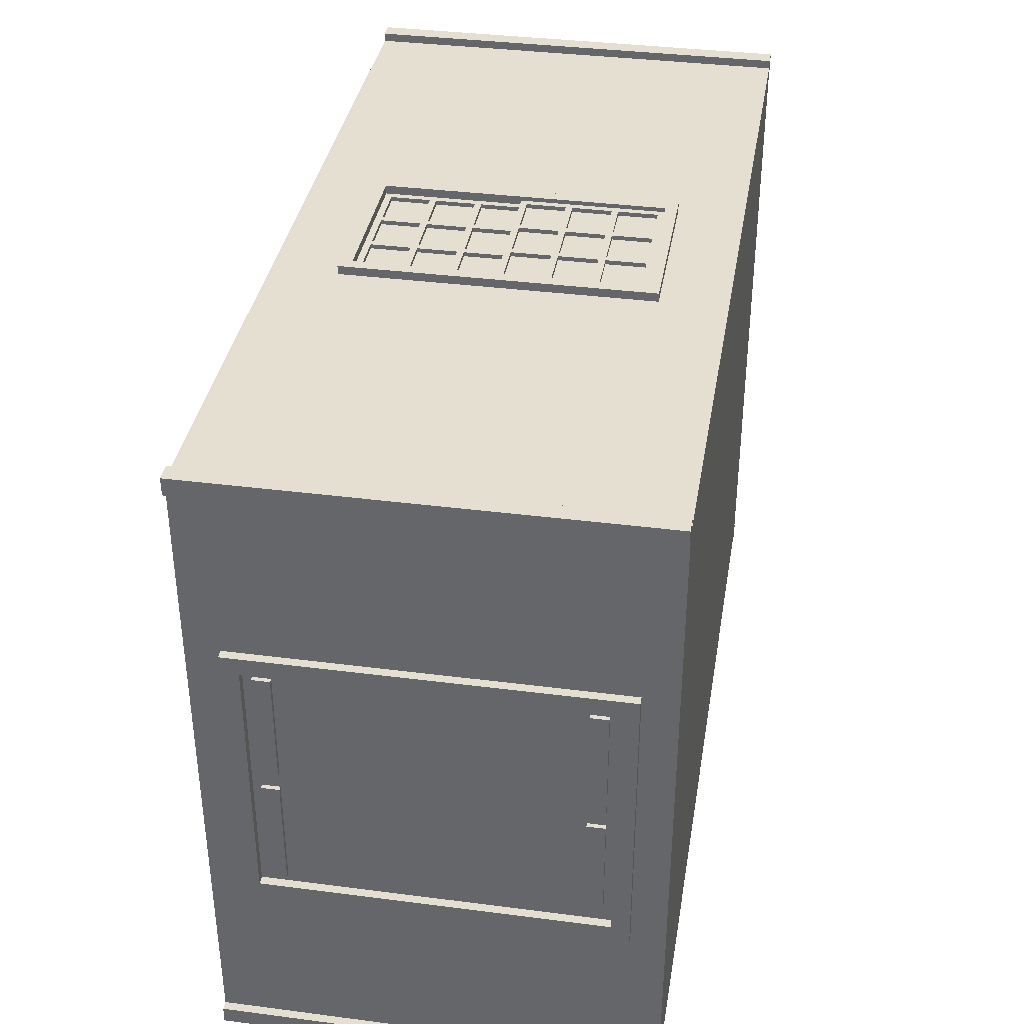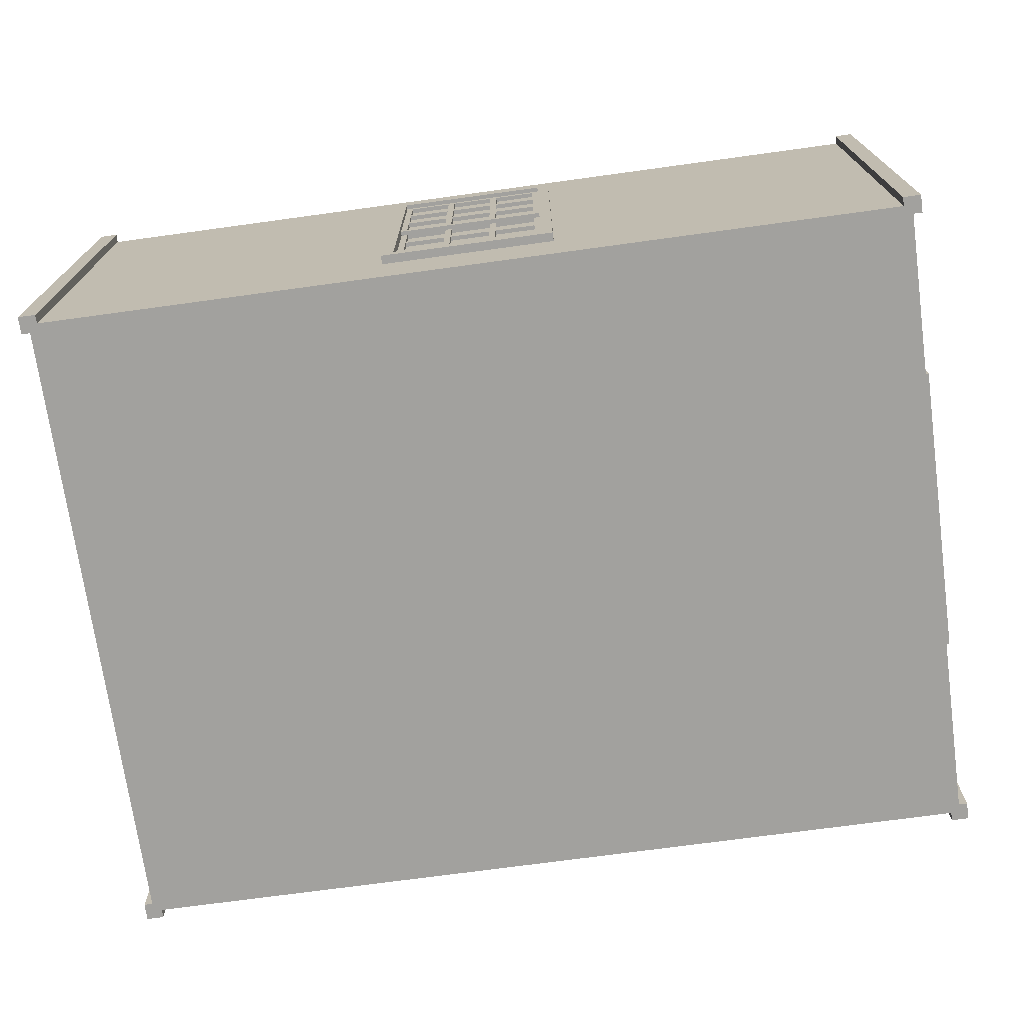
<metadata>
{"format":"obj","ext":"obj","renderer":"f3d","projection":"perspective","resolution":1024,"background":"white","views":[{"elev":36.8,"azim":99.5,"up":"+Z"},{"elev":-72.0,"azim":7.8,"up":"+Y"}]}
</metadata>
<code>
v  -3.858 3.937 2.953
v  -3.937 3.937 2.874
v  -4.016 3.937 3.031
v  -3.858 3.937 -2.953
v  -3.937 3.937 -2.874
v  -4.016 3.937 -3.031
v  -3.858 3.937 -3.031
v  -3.858 0 -3.031
v  -4.016 0 -3.031
v  -3.858 0 -2.953
v  -3.937 0 -2.874
v  -3.937 0 2.874
v  -3.858 0 2.953
v  3.858 0 -2.953
v  3.858 0 2.953
v  3.937 0 -2.874
v  3.937 0 2.874
v  3.937 0.3012 1.334
v  3.937 0.3012 -1.334
v  3.937 3.636 -1.334
v  3.937 3.937 -2.874
v  4.016 3.937 -2.874
v  4.016 0 -2.874
v  4.016 0 -3.031
v  3.858 0 -3.031
v  3.858 3.937 -3.031
v  3.858 3.937 -2.953
v  3.858 3.937 2.953
v  -0.7874 3.346 2.953
v  0.7874 3.346 2.953
v  0.7874 3.346 3.031
v  -0.7874 3.346 3.031
v  -0.7874 0.5906 3.031
v  -0.7874 0.5906 2.953
v  -3.858 3.937 3.031
v  -3.858 0 3.031
v  -4.016 0 3.031
v  -4.016 3.937 2.874
v  -4.016 0 2.874
v  -3.937 3.346 0.7874
v  -3.937 0.5906 0.7874
v  -4.016 0.5906 0.7874
v  -4.016 3.346 0.7874
v  -4.016 3.346 -0.7874
v  -3.937 3.346 -0.7874
v  -3.937 0.5906 -0.7874
v  -4.016 0 -2.874
v  -4.016 3.937 -2.874
v  -4.016 0.5906 -0.7874
v  -4.016 0.6988 0.6791
v  -4.016 0.6988 -0.6791
v  -3.937 0.6988 -0.6791
v  -3.937 0.6988 0.6791
v  -3.976 1.939 0.6791
v  -3.937 1.939 0.6791
v  -3.937 1.939 0.6201
v  -3.937 1.939 0.2461
v  -3.898 1.939 0.6201
v  -3.898 1.939 0.2461
v  -3.937 1.585 0.2461
v  -3.898 1.585 0.2461
v  -3.898 1.585 0.6201
v  -3.937 1.585 0.6201
v  -3.937 1.526 0.6201
v  -3.937 1.526 0.2461
v  -3.937 1.585 0.187
v  -3.937 1.526 0.187
v  -3.937 1.585 -0.187
v  -3.937 1.526 -0.187
v  -3.937 1.585 -0.2461
v  -3.937 1.526 -0.2461
v  -3.937 1.585 -0.6201
v  -3.937 1.526 -0.6201
v  -3.937 1.939 -0.6791
v  -3.937 1.171 -0.6201
v  -3.976 1.939 -0.6791
v  -3.937 1.939 -0.6201
v  -3.937 1.939 -0.2461
v  -3.898 1.939 -0.2461
v  -3.898 1.939 -0.6201
v  -3.898 1.585 -0.6201
v  -3.898 1.585 -0.2461
v  -3.937 1.939 -0.187
v  -3.898 1.939 -0.187
v  -3.898 1.585 -0.187
v  -3.898 1.585 0.187
v  -3.937 1.939 0.187
v  -3.898 1.939 0.187
v  -3.976 1.998 0.187
v  -3.976 1.998 -0.187
v  -3.937 1.998 -0.187
v  -3.937 1.998 0.187
v  -3.976 2.352 0.187
v  -3.937 2.352 0.187
v  -3.937 2.352 -0.187
v  -3.976 2.352 -0.187
v  -3.976 2.411 -0.187
v  -3.976 2.411 0.187
v  -3.976 2.352 0.2461
v  -3.976 2.411 0.2461
v  -3.976 2.352 0.6201
v  -3.976 2.411 0.6201
v  -3.976 1.998 0.6201
v  -3.976 1.998 0.2461
v  -3.937 2.352 0.2461
v  -3.937 1.998 0.2461
v  -3.937 1.998 0.6201
v  -3.937 2.352 0.6201
v  -3.976 2.766 0.6201
v  -3.976 3.238 0.6791
v  -4.016 3.238 0.6791
v  -4.016 3.238 -0.6791
v  -3.976 3.238 -0.6791
v  -3.976 2.411 -0.6201
v  -3.976 2.766 -0.6201
v  -3.937 2.766 -0.6201
v  -3.937 2.411 -0.6201
v  -3.937 2.411 -0.2461
v  -3.976 2.411 -0.2461
v  -3.976 2.352 -0.2461
v  -3.976 2.352 -0.6201
v  -3.976 1.998 -0.6201
v  -3.976 1.998 -0.2461
v  -3.976 2.766 -0.2461
v  -3.976 2.766 -0.187
v  -3.937 2.766 -0.187
v  -3.937 2.411 -0.187
v  -3.937 2.411 0.187
v  -3.976 2.766 0.187
v  -3.937 2.766 0.187
v  -3.976 2.825 -0.187
v  -3.976 2.825 0.187
v  -3.976 2.766 0.2461
v  -3.976 2.825 0.2461
v  -3.976 2.825 0.6201
v  -3.976 3.179 0.6201
v  -3.976 3.179 -0.2461
v  -3.976 3.179 -0.187
v  -3.976 3.179 -0.6201
v  -3.976 3.179 0.187
v  -3.976 3.179 0.2461
v  -3.976 2.825 -0.6201
v  -3.976 2.825 -0.2461
v  -3.937 3.179 -0.187
v  -3.937 2.825 -0.187
v  -3.937 2.825 0.187
v  -3.937 3.179 0.187
v  -3.937 3.179 0.2461
v  -3.937 2.825 0.2461
v  -3.937 2.825 0.6201
v  -3.937 3.179 0.6201
v  -3.937 2.825 -0.2461
v  -3.937 3.179 -0.2461
v  -3.937 3.179 -0.6201
v  -3.937 2.825 -0.6201
v  -3.937 2.766 -0.2461
v  -3.937 2.766 0.6201
v  -3.937 2.766 0.2461
v  -3.937 2.411 0.2461
v  -3.937 2.411 0.6201
v  -3.937 1.998 -0.2461
v  -3.937 2.352 -0.2461
v  -3.937 2.352 -0.6201
v  -3.937 1.998 -0.6201
v  -3.937 1.112 -0.6201
v  -3.937 0.7579 -0.6201
v  -3.937 0.7579 -0.2461
v  -3.937 0.7579 -0.187
v  -3.937 0.7579 0.187
v  -3.937 0.7579 0.2461
v  -3.937 0.7579 0.6201
v  -3.937 1.112 0.6201
v  -3.937 1.171 0.6201
v  -3.898 1.171 0.6201
v  -3.898 1.526 0.6201
v  -3.898 1.526 0.2461
v  -3.937 1.171 0.2461
v  -3.898 1.171 0.2461
v  -3.937 1.112 0.2461
v  -3.937 1.171 0.187
v  -3.937 1.112 0.187
v  -3.937 1.171 -0.187
v  -3.937 1.112 -0.187
v  -3.937 1.171 -0.2461
v  -3.937 1.112 -0.2461
v  -3.898 1.112 -0.2461
v  -3.898 1.112 -0.6201
v  -3.898 0.7579 -0.6201
v  -3.898 0.7579 -0.2461
v  -3.898 1.112 -0.187
v  -3.898 0.7579 -0.187
v  -3.898 0.7579 0.187
v  -3.898 1.112 0.187
v  -3.898 1.112 0.2461
v  -3.898 0.7579 0.2461
v  -3.898 0.7579 0.6201
v  -3.898 1.112 0.6201
v  -3.898 1.171 -0.2461
v  -3.898 1.171 -0.6201
v  -3.898 1.526 -0.6201
v  -3.898 1.526 -0.2461
v  -3.898 1.526 -0.187
v  -3.898 1.171 -0.187
v  -3.898 1.171 0.187
v  -3.898 1.526 0.187
v  0.7874 0.5906 2.953
v  0.7874 0.5906 3.031
v  0.6791 0.6988 3.031
v  0.6791 3.238 3.031
v  -0.6791 3.238 3.031
v  -0.6791 0.6988 3.031
v  -0.6791 0.6988 2.953
v  0.6791 0.6988 2.953
v  0.6791 1.939 2.992
v  0.6791 1.939 2.953
v  0.6201 1.939 2.953
v  0.2461 1.939 2.953
v  0.187 1.939 2.953
v  -0.187 1.939 2.953
v  -0.6791 1.939 2.992
v  0.187 1.998 2.992
v  -0.187 1.998 2.992
v  -0.187 1.998 2.953
v  0.187 1.998 2.953
v  0.187 2.352 2.953
v  0.187 2.352 2.992
v  0.2461 2.352 2.992
v  0.2461 1.998 2.992
v  0.6201 1.998 2.992
v  0.6201 2.352 2.992
v  0.6201 2.352 2.953
v  0.6201 1.998 2.953
v  0.2461 1.998 2.953
v  0.2461 2.352 2.953
v  0.6201 2.411 2.992
v  0.2461 2.411 2.992
v  0.2461 2.411 2.953
v  0.6201 2.411 2.953
v  0.6201 2.766 2.953
v  0.6201 2.766 2.992
v  0.6791 3.238 2.992
v  -0.6791 3.238 2.992
v  -0.6791 1.939 2.953
v  -0.6201 1.171 2.953
v  -0.6201 1.526 2.953
v  -0.6201 1.171 2.913
v  -0.6201 1.526 2.913
v  -0.2461 1.526 2.913
v  -0.2461 1.171 2.913
v  -0.2461 1.171 2.953
v  -0.6201 1.112 2.953
v  -0.2461 1.112 2.953
v  -0.2461 1.112 2.913
v  -0.6201 1.112 2.913
v  -0.6201 0.7579 2.913
v  -0.6201 0.7579 2.953
v  -0.2461 0.7579 2.953
v  -0.187 0.7579 2.953
v  0.187 0.7579 2.953
v  0.2461 0.7579 2.953
v  0.6201 0.7579 2.953
v  0.6201 1.112 2.953
v  0.6201 1.112 2.913
v  0.6201 0.7579 2.913
v  0.2461 0.7579 2.913
v  0.2461 1.112 2.913
v  0.2461 1.112 2.953
v  0.6201 1.171 2.953
v  0.2461 1.171 2.953
v  0.2461 1.171 2.913
v  0.6201 1.171 2.913
v  0.6201 1.526 2.913
v  0.6201 1.526 2.953
v  0.6201 1.585 2.953
v  0.6201 1.939 2.913
v  0.6201 1.585 2.913
v  0.2461 1.585 2.913
v  0.2461 1.939 2.913
v  0.2461 1.585 2.953
v  0.187 1.585 2.953
v  0.187 1.939 2.913
v  0.187 1.585 2.913
v  -0.187 1.585 2.913
v  -0.187 1.939 2.913
v  -0.187 1.585 2.953
v  -0.2461 1.585 2.953
v  -0.2461 1.939 2.953
v  -0.6201 1.939 2.953
v  -0.6201 1.585 2.953
v  -0.2461 1.526 2.953
v  -0.187 1.526 2.953
v  -0.187 1.171 2.953
v  -0.187 1.112 2.953
v  -0.187 0.7579 2.913
v  -0.187 1.112 2.913
v  0.187 1.112 2.913
v  0.187 0.7579 2.913
v  0.187 1.112 2.953
v  0.187 1.171 2.953
v  0.2461 1.526 2.953
v  0.187 1.526 2.953
v  0.187 1.526 2.913
v  -0.187 1.526 2.913
v  -0.187 1.171 2.913
v  0.187 1.171 2.913
v  0.2461 1.526 2.913
v  -0.2461 0.7579 2.913
v  -0.6201 1.585 2.913
v  -0.2461 1.585 2.913
v  -0.2461 1.939 2.913
v  -0.6201 1.939 2.913
v  -0.6201 2.411 2.992
v  -0.6201 2.766 2.992
v  -0.6201 2.411 2.953
v  -0.6201 2.766 2.953
v  -0.2461 2.766 2.953
v  -0.2461 2.411 2.953
v  -0.2461 2.411 2.992
v  -0.6201 2.352 2.992
v  -0.2461 2.352 2.992
v  -0.2461 2.352 2.953
v  -0.6201 2.352 2.953
v  -0.6201 1.998 2.953
v  -0.6201 1.998 2.992
v  -0.2461 1.998 2.992
v  -0.187 2.352 2.992
v  -0.187 2.411 2.992
v  -0.187 2.766 2.992
v  -0.2461 2.766 2.992
v  -0.187 2.825 2.992
v  -0.2461 2.825 2.992
v  -0.187 3.179 2.992
v  -0.2461 3.179 2.992
v  -0.6201 3.179 2.992
v  -0.6201 2.825 2.992
v  -0.6201 2.825 2.953
v  -0.2461 2.825 2.953
v  -0.2461 3.179 2.953
v  -0.6201 3.179 2.953
v  0.187 3.179 2.992
v  0.187 3.179 2.953
v  -0.187 3.179 2.953
v  -0.187 2.825 2.953
v  0.187 2.825 2.992
v  0.187 2.825 2.953
v  0.2461 3.179 2.992
v  0.2461 2.825 2.992
v  0.187 2.766 2.992
v  0.2461 2.766 2.992
v  0.187 2.411 2.992
v  -0.187 2.411 2.953
v  0.187 2.411 2.953
v  0.187 2.766 2.953
v  -0.187 2.766 2.953
v  -0.187 2.352 2.953
v  0.2461 2.766 2.953
v  0.6201 2.825 2.992
v  0.2461 2.825 2.953
v  0.6201 2.825 2.953
v  0.6201 3.179 2.953
v  0.6201 3.179 2.992
v  0.2461 3.179 2.953
v  -0.2461 1.998 2.953
v  3.858 0 3.031
v  3.858 3.937 3.031
v  4.016 3.937 3.031
v  4.016 0 3.031
v  4.016 0 2.874
v  3.937 3.937 2.874
v  4.016 3.937 2.874
v  4.016 3.937 -3.031
v  3.937 3.636 1.334
v  4.016 3.636 1.334
v  4.016 3.636 -1.334
v  4.016 3.478 1.176
v  4.016 3.478 -1.176
v  3.937 3.478 1.176
v  3.937 3.478 -1.176
v  3.937 3.4 0.0787
v  3.937 3.4 -0.0787
v  3.937 3.242 -0.0787
v  3.937 3.242 0.0787
v  3.976 3.242 0.0787
v  3.976 3.4 0.0787
v  3.976 3.4 1.098
v  3.937 3.4 1.098
v  3.937 3.242 1.098
v  3.937 0.6949 1.098
v  3.937 0.4587 1.176
v  4.016 0.4587 1.176
v  4.016 0.3012 1.334
v  4.016 0.3012 -1.334
v  4.016 0.4587 -1.176
v  3.937 0.4587 -1.176
v  3.937 3.242 -1.098
v  3.937 0.6949 -1.098
v  3.937 0.6949 -0.0787
v  3.976 3.242 -1.098
v  3.976 3.242 -0.0787
v  3.976 3.4 -0.0787
v  3.976 3.4 -1.098
v  3.937 3.4 -1.098
v  3.937 0.6949 0.0787
v  3.976 0.6949 1.098
v  3.976 0.6949 0.0787
v  3.976 0.5374 0.0787
v  3.976 0.5374 1.098
v  3.937 0.5374 1.098
v  3.937 0.5374 0.0787
v  3.937 0.5374 -0.0787
v  3.976 0.6949 -0.0787
v  3.976 0.5374 -0.0787
v  3.976 0.5374 -1.098
v  3.937 0.5374 -1.098
v  3.976 0.6949 -1.098
v  3.976 3.242 1.098
g Mesh
f 1 2 3
f 2 1 4 5
f 4 6 5
f 7 6 4
f 6 7 8 9
f 10 9 8
f 10 11 9
f 12 11 10 13
f 13 10 14 15
f 15 14 16 17
f 18 17 16 19
f 20 19 16 21
f 22 21 16 23
f 23 16 24
f 24 16 14
f 24 14 25
f 26 25 14 27
f 4 27 14 10
f 4 10 8 7
f 27 4 1 28
f 28 1 29 30
f 31 30 29 32
f 33 32 29 34
f 34 29 1 13
f 13 1 35 36
f 37 36 35 3
f 35 1 3
f 37 3 38 39
f 12 39 38 2
f 2 38 3
f 12 2 40 41
f 42 41 40 43
f 44 43 40 45
f 5 45 40 2
f 46 45 5 11
f 47 11 5 48
f 5 6 48
f 47 48 6 9
f 11 47 9
f 41 46 11 12
f 46 41 42 49
f 49 42 50 51
f 52 51 50 53
f 53 50 54 55
f 55 54 56
f 57 56 54
f 58 56 57 59
f 59 57 60 61
f 62 61 60 63
f 64 63 60 65
f 65 60 66 67
f 67 66 68 69
f 69 68 70 71
f 71 70 72 73
f 74 73 72
f 75 73 74 52
f 51 52 74 76
f 77 76 74
f 77 78 76
f 79 78 77 80
f 80 77 72 81
f 82 81 72 70
f 82 70 78 79
f 82 79 80 81
f 78 70 68 83
f 84 83 68 85
f 85 68 66 86
f 86 66 87 88
f 84 88 87 83
f 83 87 54 76
f 76 54 89 90
f 91 90 89 92
f 92 89 93 94
f 95 94 93 96
f 97 96 93 98
f 98 93 99 100
f 100 99 101 102
f 101 54 102
f 103 54 101
f 104 54 103
f 89 54 104
f 89 104 99 93
f 105 99 104 106
f 107 106 104 103
f 107 103 101 108
f 108 101 99 105
f 107 108 105 106
f 109 102 54 110
f 111 110 54 50
f 111 50 42 43
f 111 43 44 112
f 51 112 44 49
f 46 49 44 45
f 112 51 76 113
f 113 76 114 115
f 116 115 114 117
f 118 117 114 119
f 120 119 114 121
f 76 121 114
f 76 122 121
f 76 123 122
f 76 90 123
f 123 90 96 120
f 119 120 96 97
f 124 119 97 125
f 126 125 97 127
f 127 97 98 128
f 128 98 129 130
f 126 130 129 125
f 131 125 129 132
f 132 129 133 134
f 134 133 109 135
f 109 110 135
f 135 110 136
f 137 138 113 139
f 140 141 113 138
f 136 110 113 141
f 113 142 139
f 113 115 142
f 142 115 124 143
f 143 124 125 131
f 137 143 131 138
f 144 138 131 145
f 145 131 132 146
f 146 132 140 147
f 144 147 140 138
f 146 147 144 145
f 140 132 134 141
f 148 141 134 149
f 150 149 134 135
f 150 135 136 151
f 151 136 141 148
f 150 151 148 149
f 152 143 137 153
f 153 137 139 154
f 154 139 142 155
f 152 155 142 143
f 154 155 152 153
f 156 124 115 116
f 118 156 116 117
f 124 156 118 119
f 113 110 111 112
f 157 109 133 158
f 158 133 100 159
f 160 159 100 102
f 160 102 109 157
f 160 157 158 159
f 100 133 129 98
f 128 130 126 127
f 161 123 120 162
f 162 120 121 163
f 163 121 122 164
f 161 164 122 123
f 163 164 161 162
f 95 96 90 91
f 95 91 92 94
f 83 76 78
f 57 54 87
f 60 57 87 66
f 86 88 84 85
f 74 72 77
f 52 165 75
f 52 166 165
f 52 167 166
f 52 168 167
f 169 168 52 53
f 169 53 170
f 170 53 171
f 171 53 172
f 172 53 173
f 64 173 53 55
f 64 55 63
f 63 55 56
f 62 63 56 58
f 62 58 59 61
f 174 173 64 175
f 175 64 65 176
f 176 65 177 178
f 174 178 177 173
f 172 173 177 179
f 179 177 180 181
f 181 180 182 183
f 183 182 184 185
f 185 184 75 165
f 186 185 165 187
f 187 165 166 188
f 189 188 166 167
f 189 167 185 186
f 189 186 187 188
f 185 167 168 183
f 190 183 168 191
f 191 168 169 192
f 192 169 181 193
f 190 193 181 183
f 192 193 190 191
f 181 169 170 179
f 194 179 170 195
f 196 195 170 171
f 196 171 172 197
f 197 172 179 194
f 196 197 194 195
f 75 184 198 199
f 200 199 198 201
f 71 201 198 184
f 71 184 182 69
f 202 69 182 203
f 203 182 180 204
f 204 180 67 205
f 202 205 67 69
f 204 205 202 203
f 67 180 177 65
f 201 71 73 200
f 200 73 75 199
f 176 178 174 175
f 12 37 39
f 13 37 12
f 36 37 13
f 206 34 13 15
f 206 15 28 30
f 206 30 31 207
f 208 207 31 209
f 210 209 31 32
f 211 210 32 33
f 208 211 33 207
f 206 207 33 34
f 212 211 208 213
f 213 208 214 215
f 214 216 215
f 214 217 216
f 214 218 217
f 219 218 214 220
f 220 214 221 222
f 223 222 221 224
f 225 224 221 226
f 227 226 221 228
f 221 214 228
f 228 214 229
f 230 229 214
f 229 230 231 232
f 233 232 231 234
f 227 234 231 230
f 227 230 235 236
f 237 236 235 238
f 239 238 235 240
f 241 240 235 214
f 235 230 214
f 241 214 208 209
f 241 209 210 242
f 242 210 211 220
f 220 211 212 243
f 243 212 244 245
f 245 244 246 247
f 248 247 246 249
f 250 249 246 244
f 250 244 251 252
f 253 252 251 254
f 255 254 251 256
f 251 212 256
f 244 212 251
f 256 212 257
f 257 212 258
f 259 258 212 213
f 259 213 260
f 260 213 261
f 262 261 213
f 261 262 263 264
f 265 264 263 266
f 267 266 263 262
f 267 262 268 269
f 270 269 268 271
f 272 271 268 273
f 215 273 268 213
f 268 262 213
f 215 274 273
f 216 274 215
f 274 216 275 276
f 277 276 275 278
f 217 278 275 216
f 277 278 217 279
f 280 279 217 218
f 280 218 281 282
f 283 282 281 284
f 219 284 281 218
f 283 284 219 285
f 286 285 219 287
f 219 220 287
f 287 220 288
f 288 220 243
f 243 289 288
f 243 245 289
f 286 289 245 290
f 248 290 245 247
f 250 290 248 249
f 291 290 250 292
f 292 250 252 293
f 293 252 257 258
f 293 258 294 295
f 296 295 294 297
f 259 297 294 258
f 296 297 259 298
f 267 298 259 260
f 267 260 265 266
f 265 260 261 264
f 298 267 269 299
f 299 269 300 301
f 301 300 279 280
f 291 301 280 285
f 283 285 280 282
f 290 291 285 286
f 302 301 291 303
f 304 303 291 292
f 304 292 299 305
f 302 305 299 301
f 304 305 302 303
f 299 292 293 298
f 296 298 293 295
f 274 279 300 273
f 272 273 300 306
f 270 306 300 269
f 272 306 270 271
f 277 279 274 276
f 257 252 253 307
f 255 307 253 254
f 257 307 255 256
f 308 289 286 309
f 310 309 286 287
f 310 287 288 311
f 308 311 288 289
f 310 311 308 309
f 242 220 312 313
f 313 312 314 315
f 316 315 314 317
f 318 317 314 312
f 318 312 319 320
f 321 320 319 322
f 323 322 319 324
f 319 220 324
f 312 220 319
f 324 220 325
f 325 220 222
f 325 222 326 320
f 320 326 327 318
f 318 327 328 329
f 329 328 330 331
f 331 330 332 333
f 242 333 332
f 242 334 333
f 242 335 334
f 242 313 335
f 331 335 313 329
f 316 329 313 315
f 318 329 316 317
f 336 335 331 337
f 338 337 331 333
f 338 333 334 339
f 336 339 334 335
f 338 339 336 337
f 241 242 332 340
f 341 340 332 342
f 343 342 332 330
f 343 330 344 345
f 341 345 344 340
f 346 340 344 347
f 347 344 348 349
f 349 348 350 236
f 236 350 226 227
f 326 226 350 327
f 351 327 350 352
f 353 352 350 348
f 353 348 328 354
f 351 354 328 327
f 353 354 351 352
f 328 348 344 330
f 225 226 326 355
f 223 355 326 222
f 225 355 223 224
f 349 236 237 356
f 239 356 237 238
f 349 356 239 240
f 349 240 357 347
f 358 347 357 359
f 360 359 357 361
f 241 361 357
f 241 346 361
f 241 340 346
f 360 361 346 362
f 358 362 346 347
f 360 362 358 359
f 241 357 240
f 343 345 341 342
f 325 320 321 363
f 323 363 321 322
f 325 363 323 324
f 233 234 227 228
f 233 228 229 232
f 28 15 364 365
f 366 365 364 367
f 367 364 15
f 367 15 17
f 367 17 368
f 368 17 369 370
f 370 369 366
f 366 369 28
f 28 369 21 27
f 371 27 21
f 371 26 27
f 26 371 24 25
f 24 371 22 23
f 371 21 22
f 21 369 372 20
f 20 372 373 374
f 374 373 375 376
f 376 375 377 378
f 378 377 379 380
f 381 380 379 382
f 383 382 379 384
f 385 384 379 386
f 379 377 386
f 386 377 387
f 388 387 377 389
f 390 389 377 375
f 390 375 373 391
f 18 391 373 372
f 18 372 369 17
f 392 391 18 19
f 392 19 20 374
f 392 374 376 393
f 394 393 376 378
f 394 378 395 396
f 397 396 395 381
f 381 395 398 399
f 400 399 398 401
f 402 401 398 395
f 378 402 395
f 378 380 402
f 402 380 400 401
f 400 380 381 399
f 403 397 381 382
f 403 382 387 388
f 403 388 404 405
f 406 405 404 407
f 408 407 404 388
f 388 389 408
f 409 408 389
f 408 409 406 407
f 406 409 403 405
f 403 409 410 397
f 411 397 410 412
f 413 412 410 414
f 394 414 410
f 394 396 414
f 413 414 396 415
f 411 415 396 397
f 413 415 411 412
f 394 410 409 389
f 394 389 390 393
f 392 393 390 391
f 387 382 383 416
f 385 416 383 384
f 387 416 385 386
f 366 28 365
f 368 370 366 367

</code>
